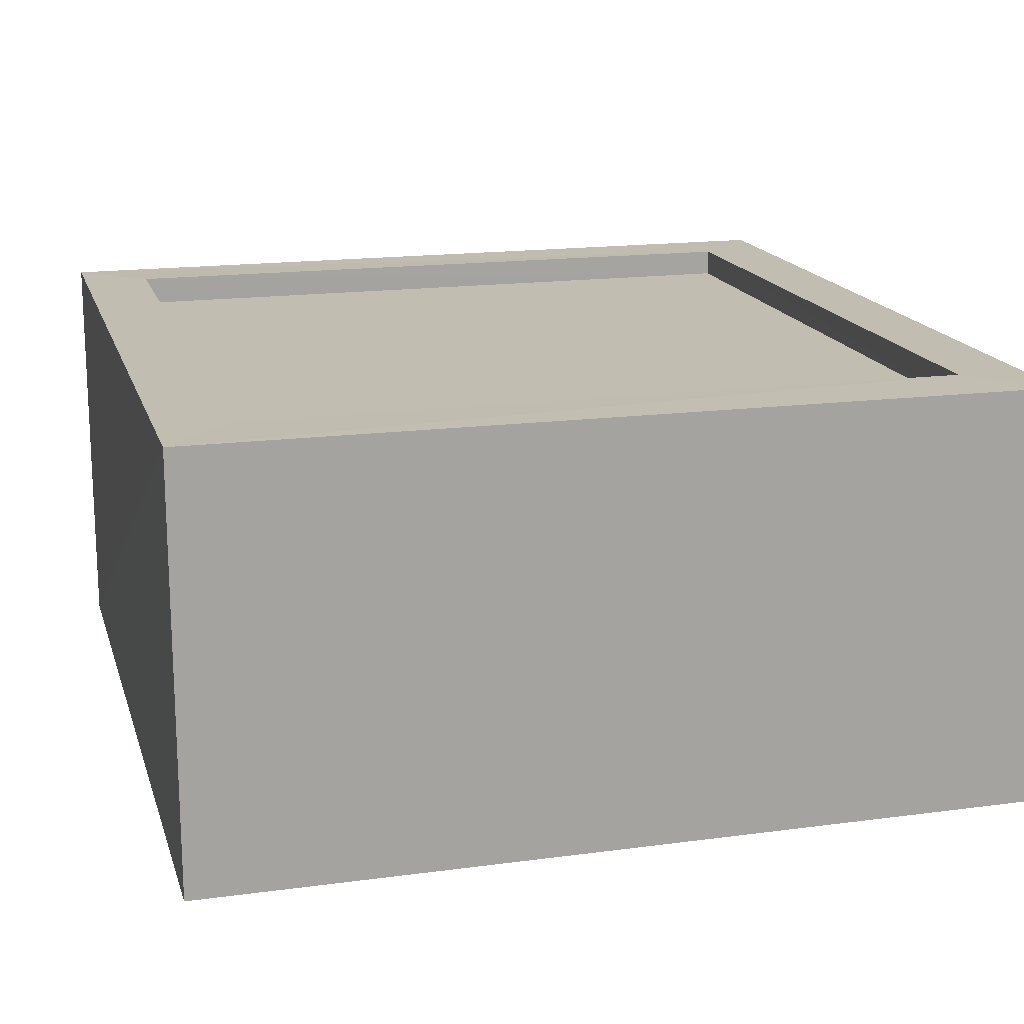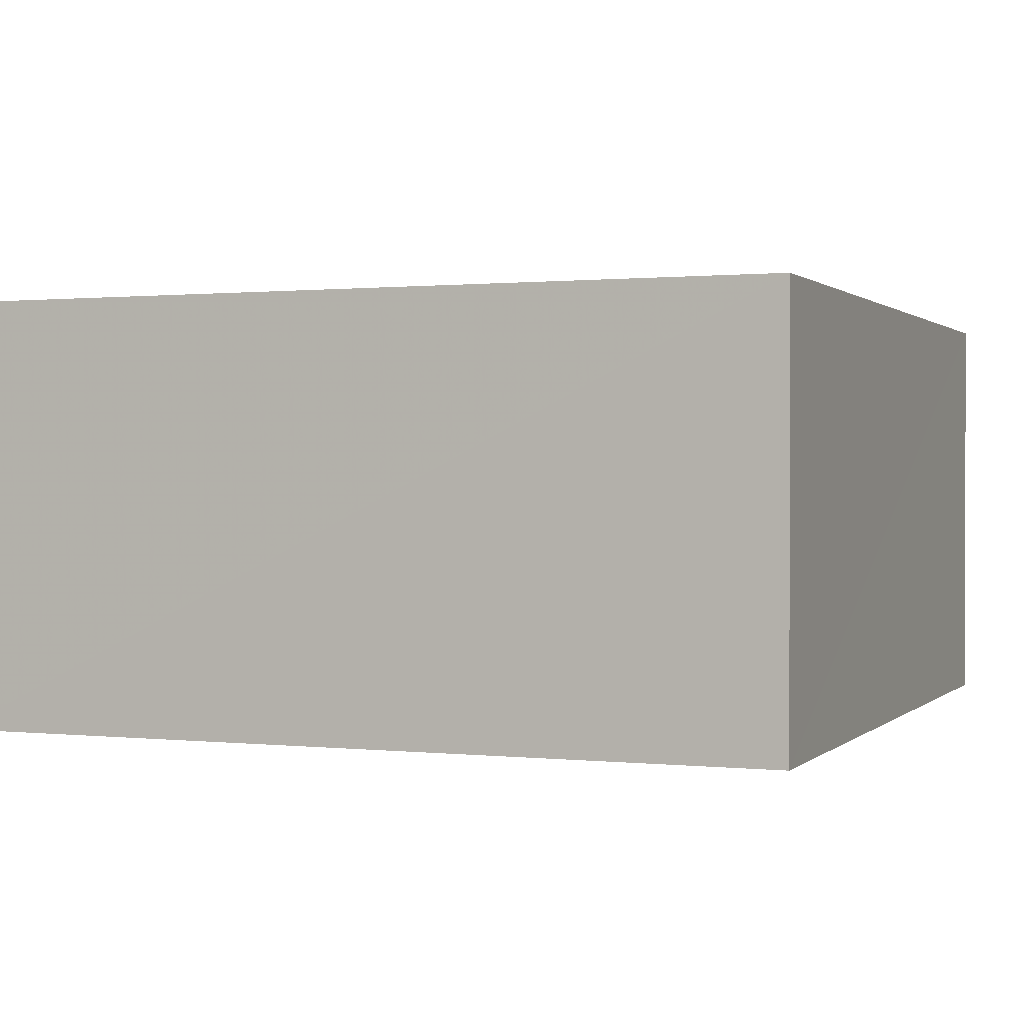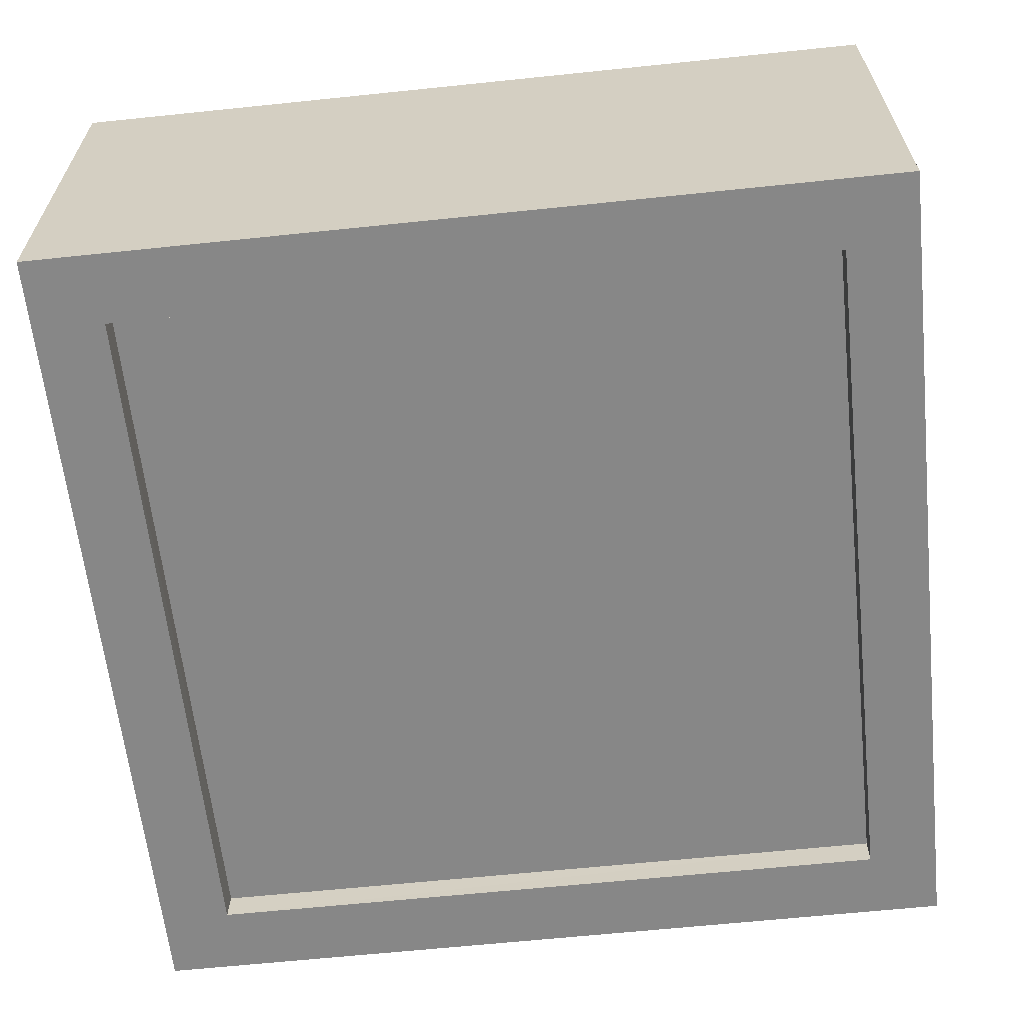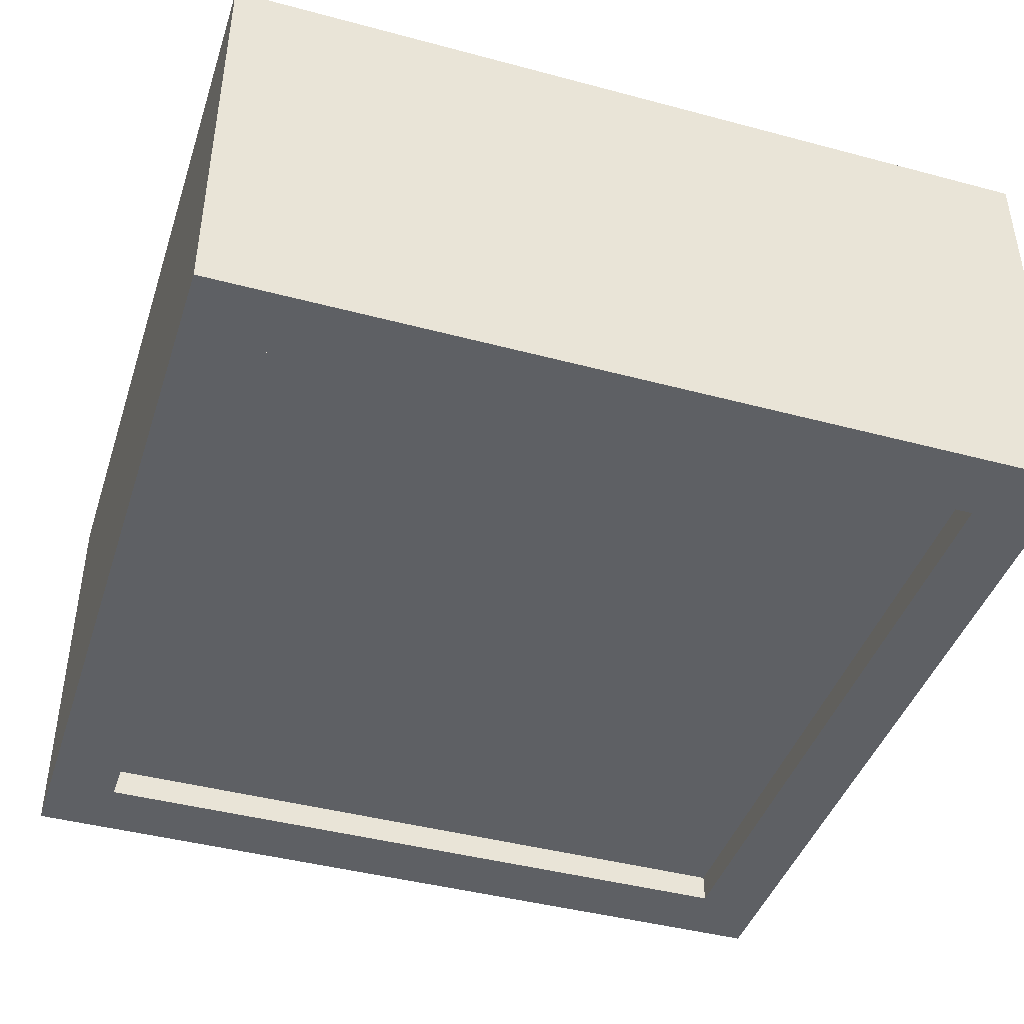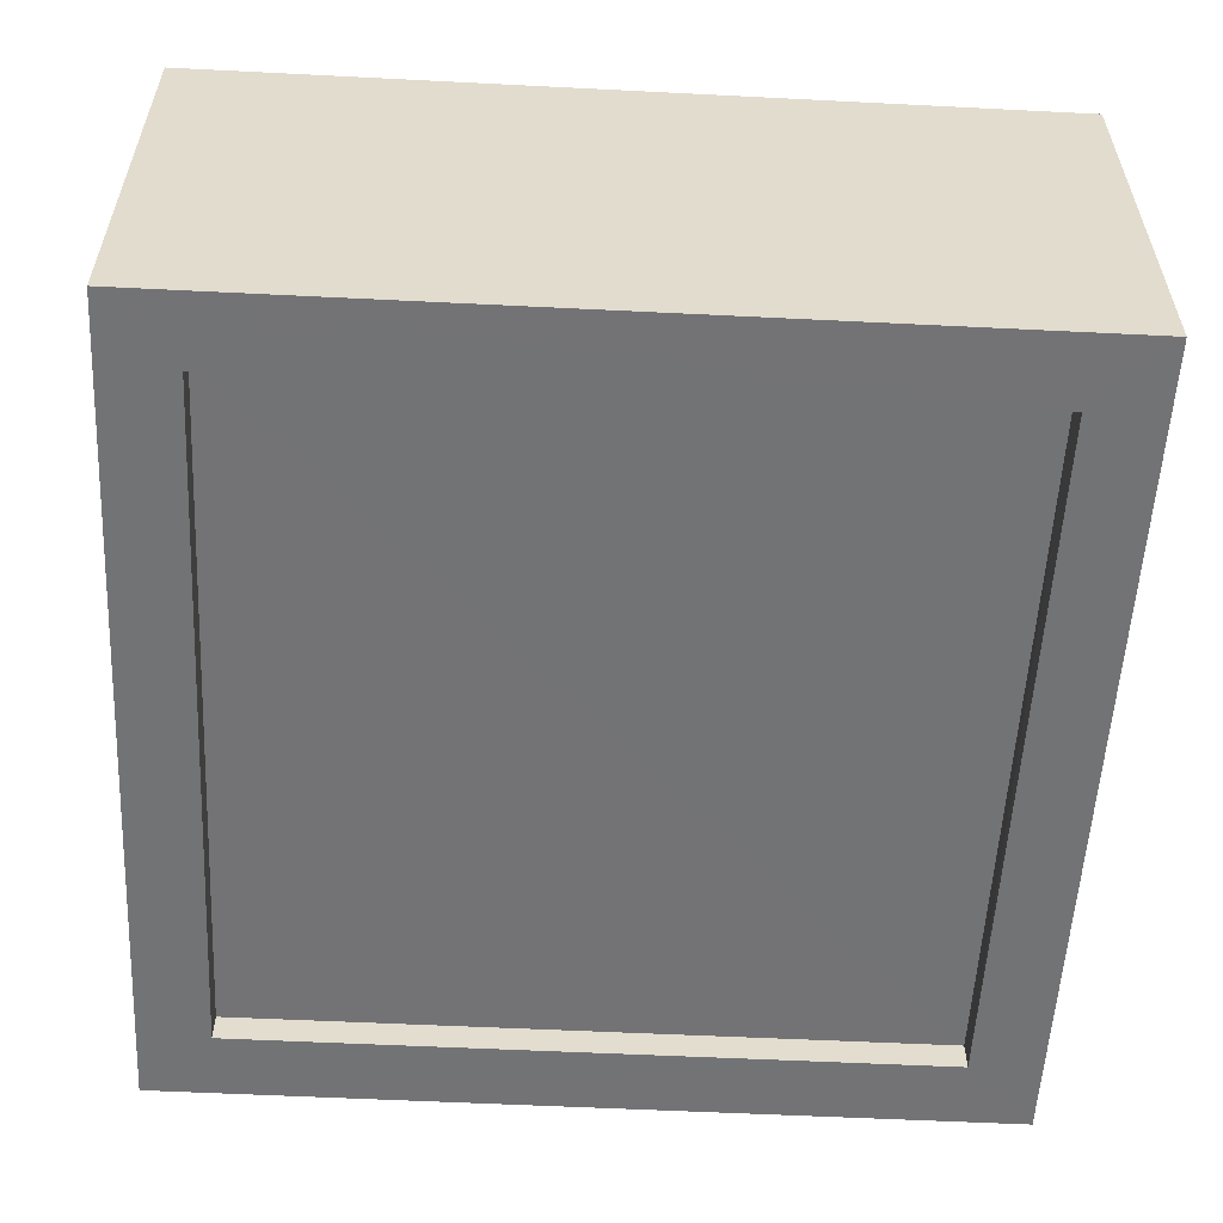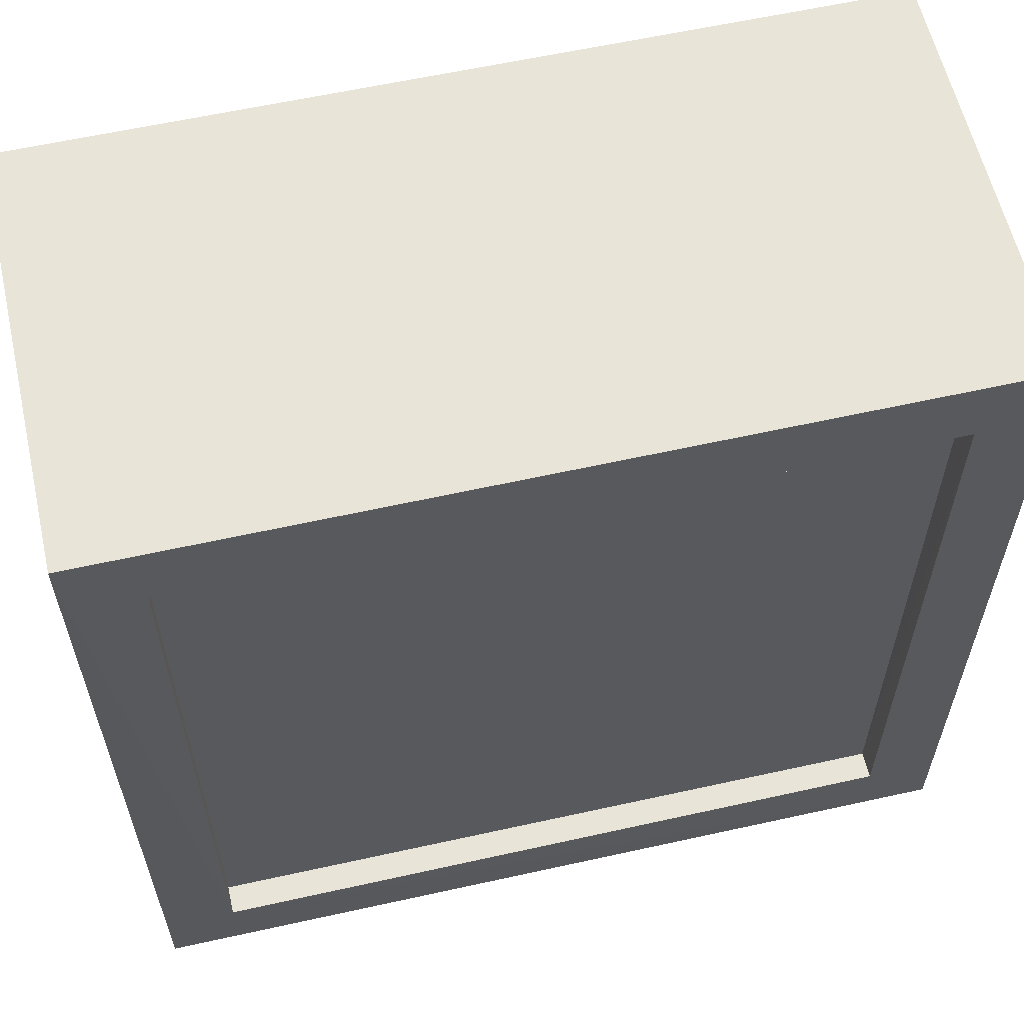
<metadata>
{"format":"obj","ext":"obj","renderer":"f3d","projection":"perspective","resolution":1024,"background":"white","views":[{"elev":16.7,"azim":-105.2,"up":"+Z"},{"elev":0.9,"azim":21.6,"up":"+Z"},{"elev":-62.5,"azim":96.1,"up":"+Z"},{"elev":-42.8,"azim":-17.7,"up":"+Z"},{"elev":-55.9,"azim":-93.0,"up":"+Z"},{"elev":59.8,"azim":-12.9,"up":"+Y"}]}
</metadata>
<code>
v -0.03345 0.03345 -0.01747
v -0.03345 -0.03344 0.01749
v 0.03342 -0.03342 0.01761
v 0.03345 0.03345 0.0175
v -0.03342 0.03342 0.01753
v -0.03345 -0.03345 0.02023
v 0.03345 -0.03345 0.02023
v 0.03345 0.03345 0.02023
v -0.03345 0.03345 0.02023
v -0.04011 -0.04011 0.02012
v 0.04016 -0.04016 0.02023
v 0.04007 0.04007 0.02012
v -0.04016 -0.04016 -0.02022
v 0.04017 -0.04017 -0.02024
v 0.04012 0.04012 -0.02022
v -0.04012 0.04012 -0.02022
v -0.03345 -0.03345 -0.02023
v 0.03345 -0.03345 -0.02023
v 0.03345 0.03345 -0.02023
v -0.03345 0.03345 -0.02023
v -0.03342 -0.03334 -0.0175
v 0.03345 -0.03341 -0.01748
v 0.03341 0.03342 -0.01753
v -0.04013 0.04013 0.02023
g Group752
f 1 21 17 20
f 1 23 22 21
f 23 1 20 19
f 3 4 5 2
f 6 2 5 9
f 7 3 2 6
f 8 4 3 7
f 9 5 4 8
f 6 9 24 10
f 11 7 6 10
f 12 8 7 11
f 24 9 8 12
f 13 10 24 16
f 13 14 11 10
f 14 15 12 11
f 15 16 24 12
f 16 20 17 13
f 13 17 18 14
f 18 19 15 14
f 21 22 18 17
f 19 20 16 15
f 22 23 19 18

</code>
